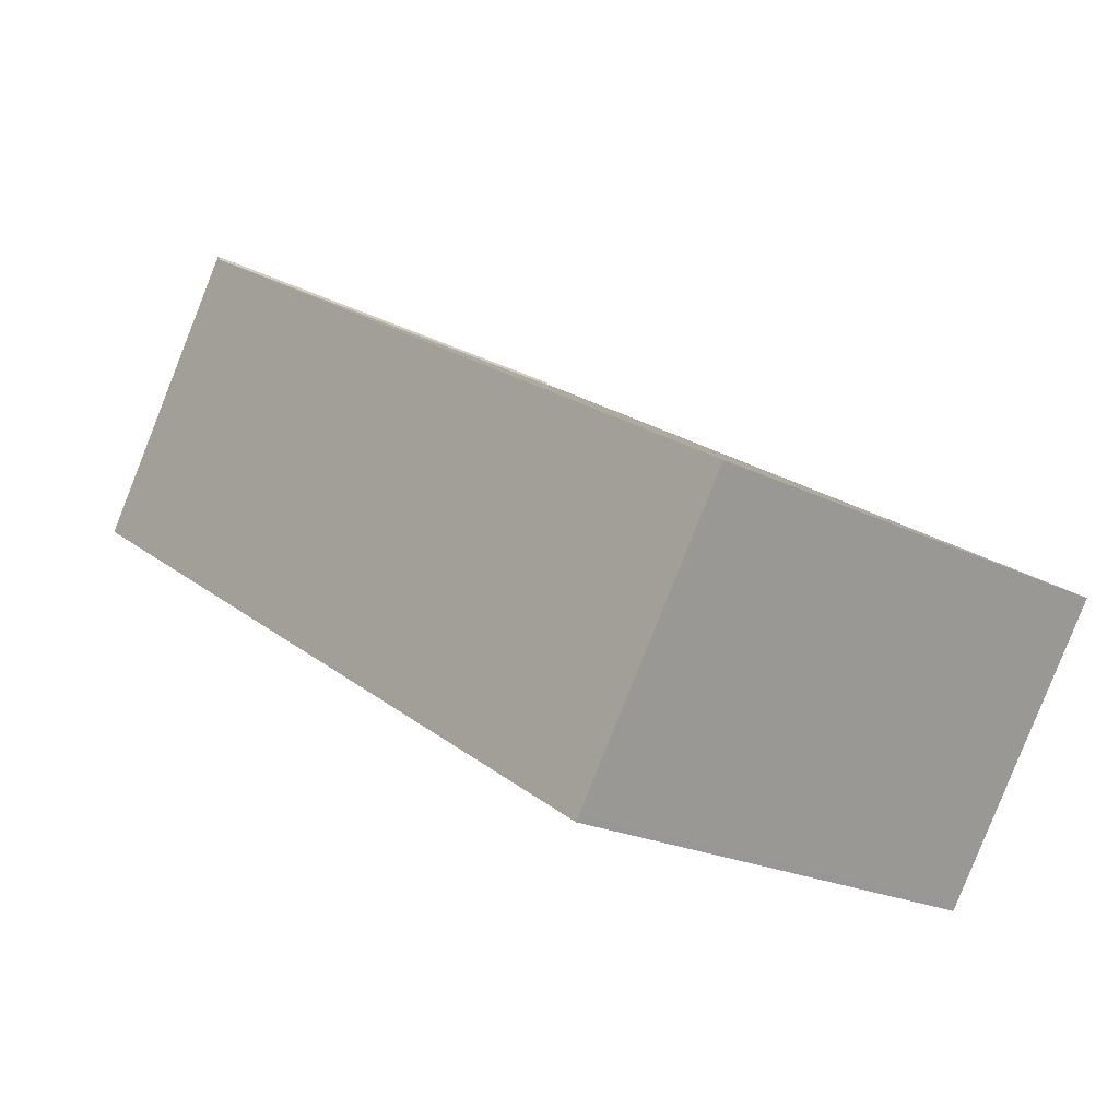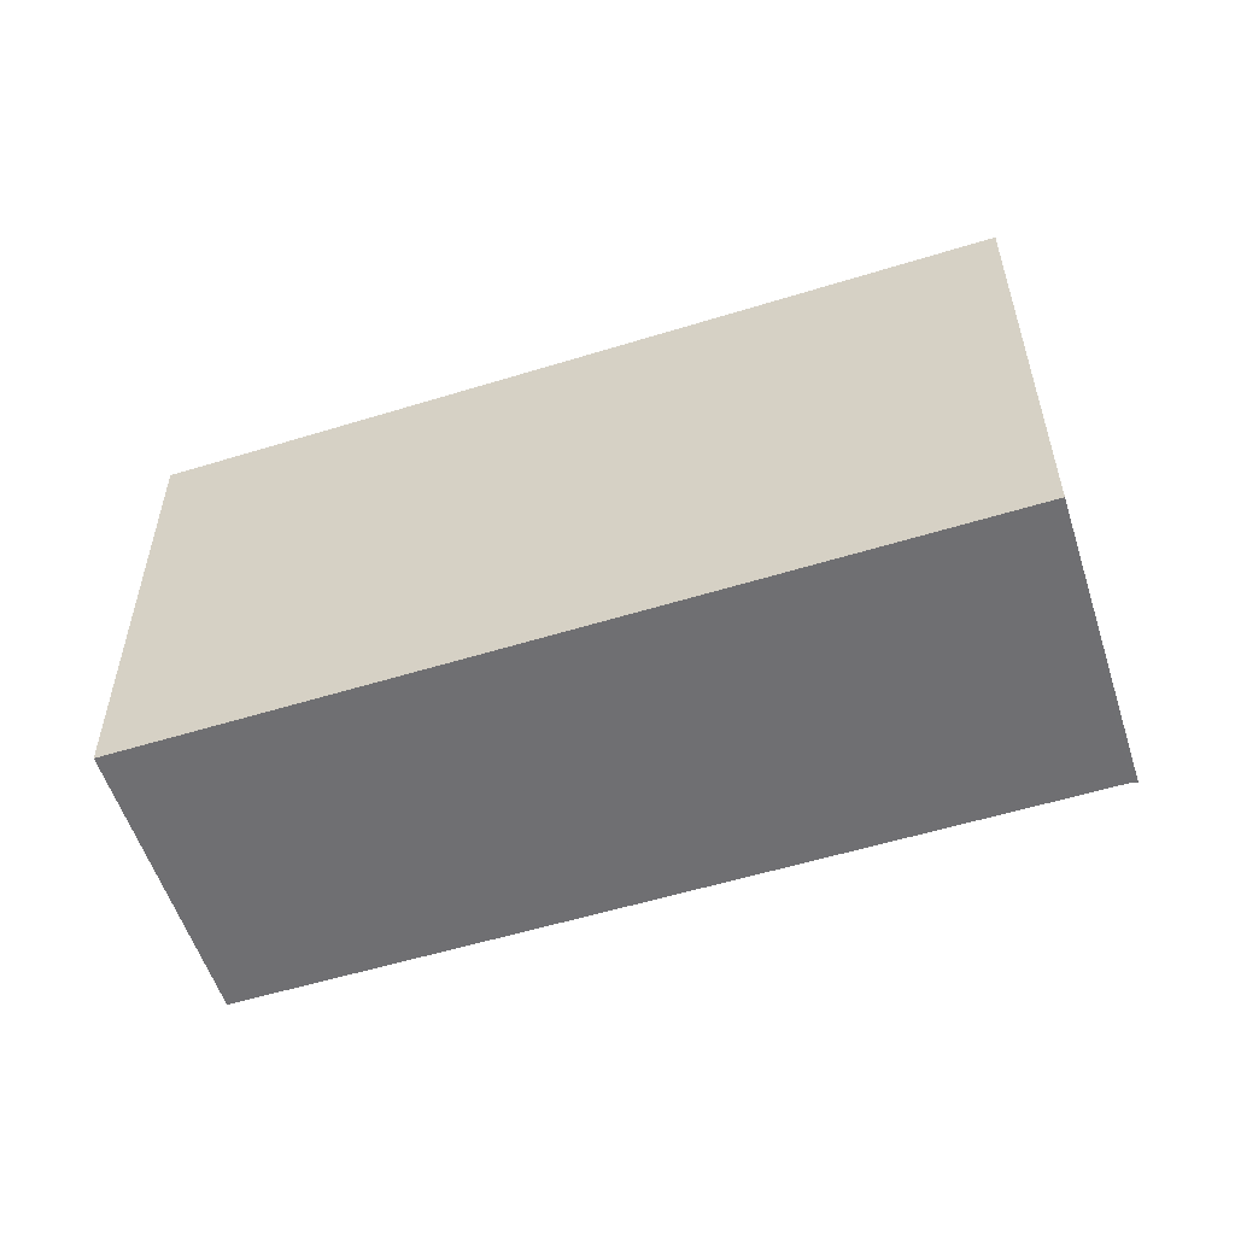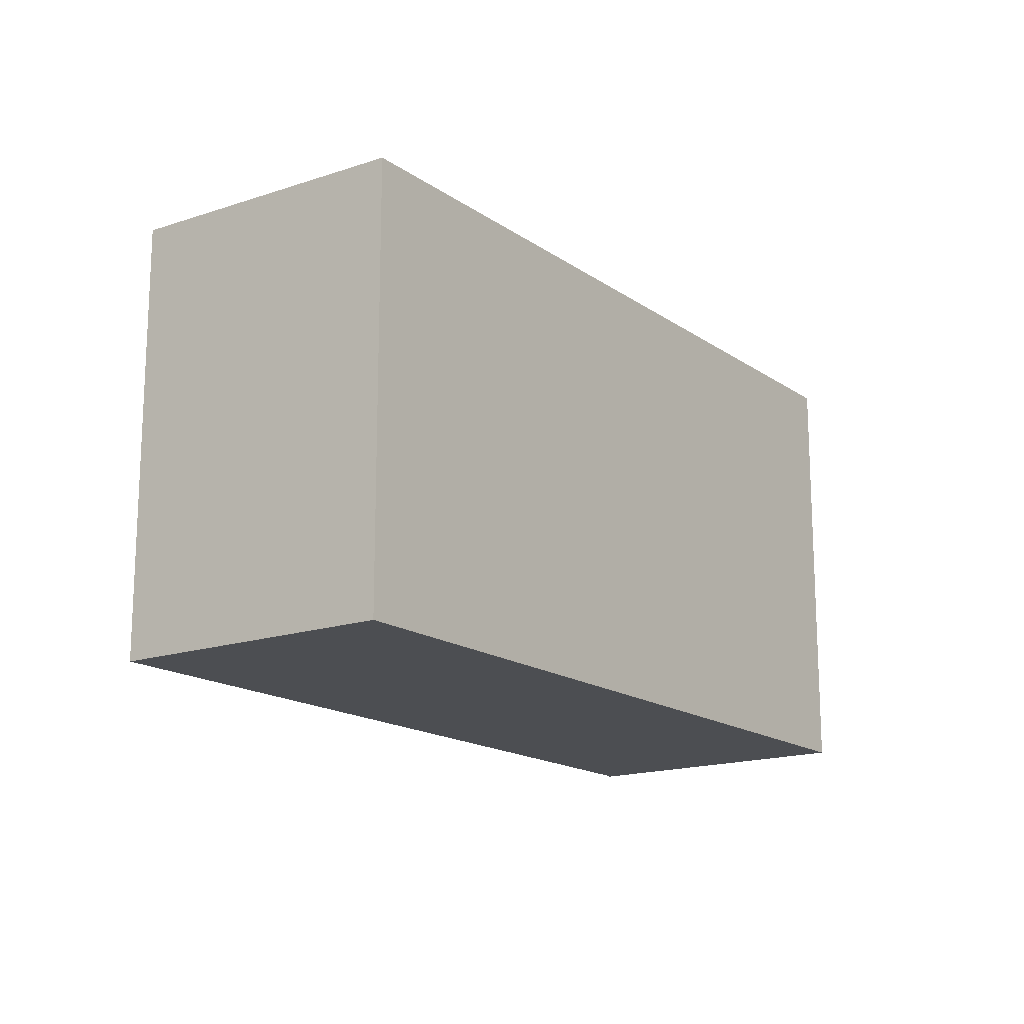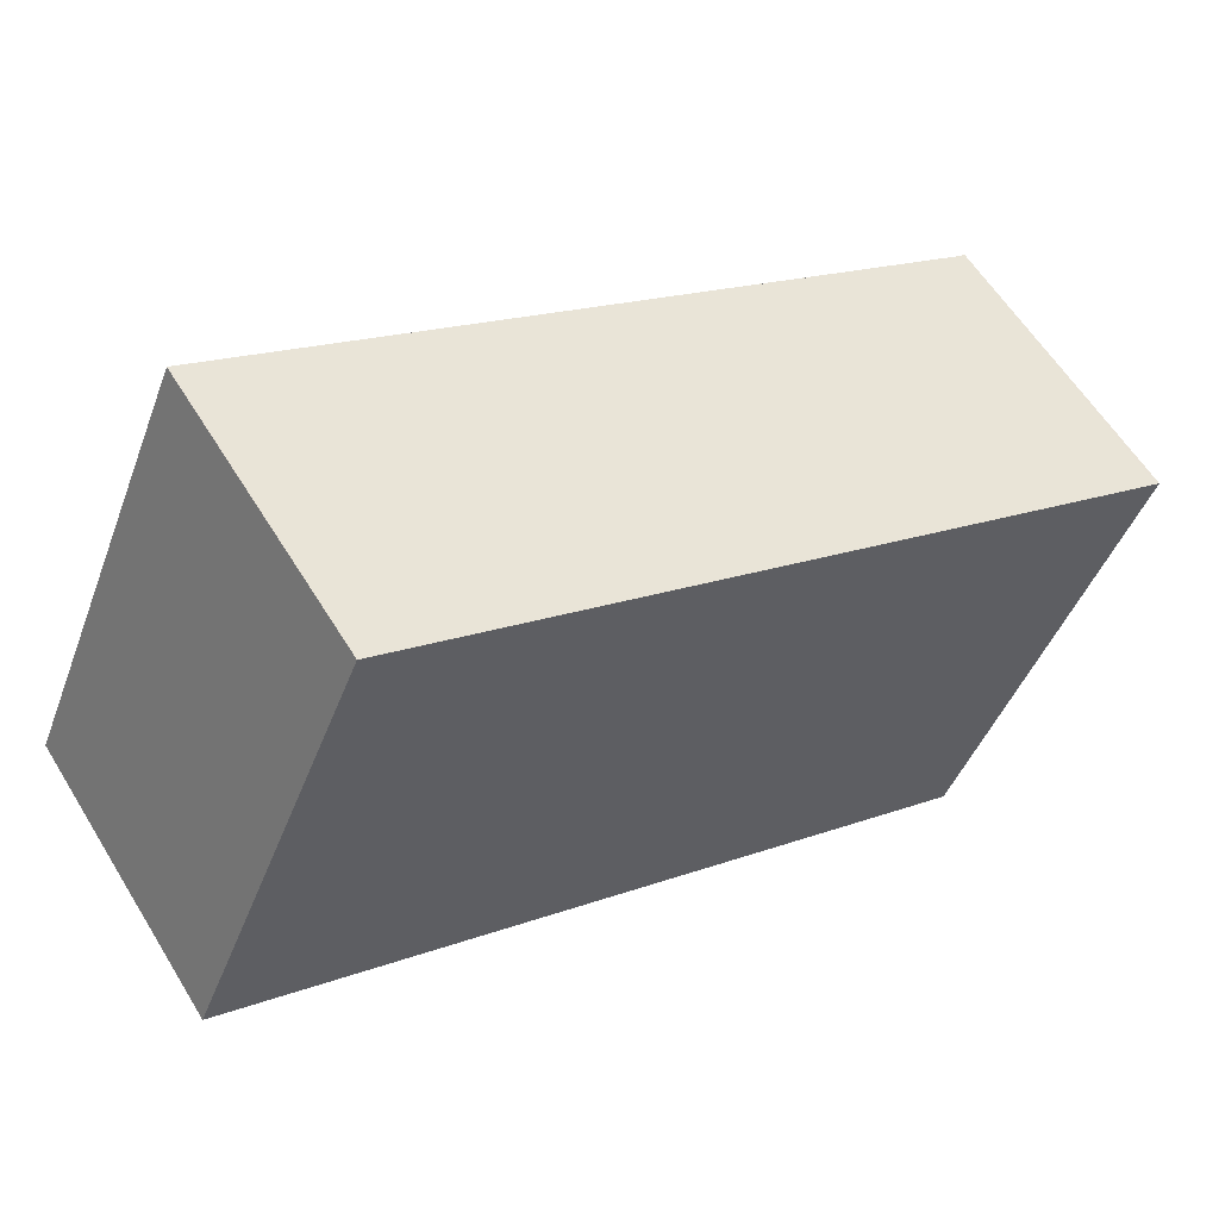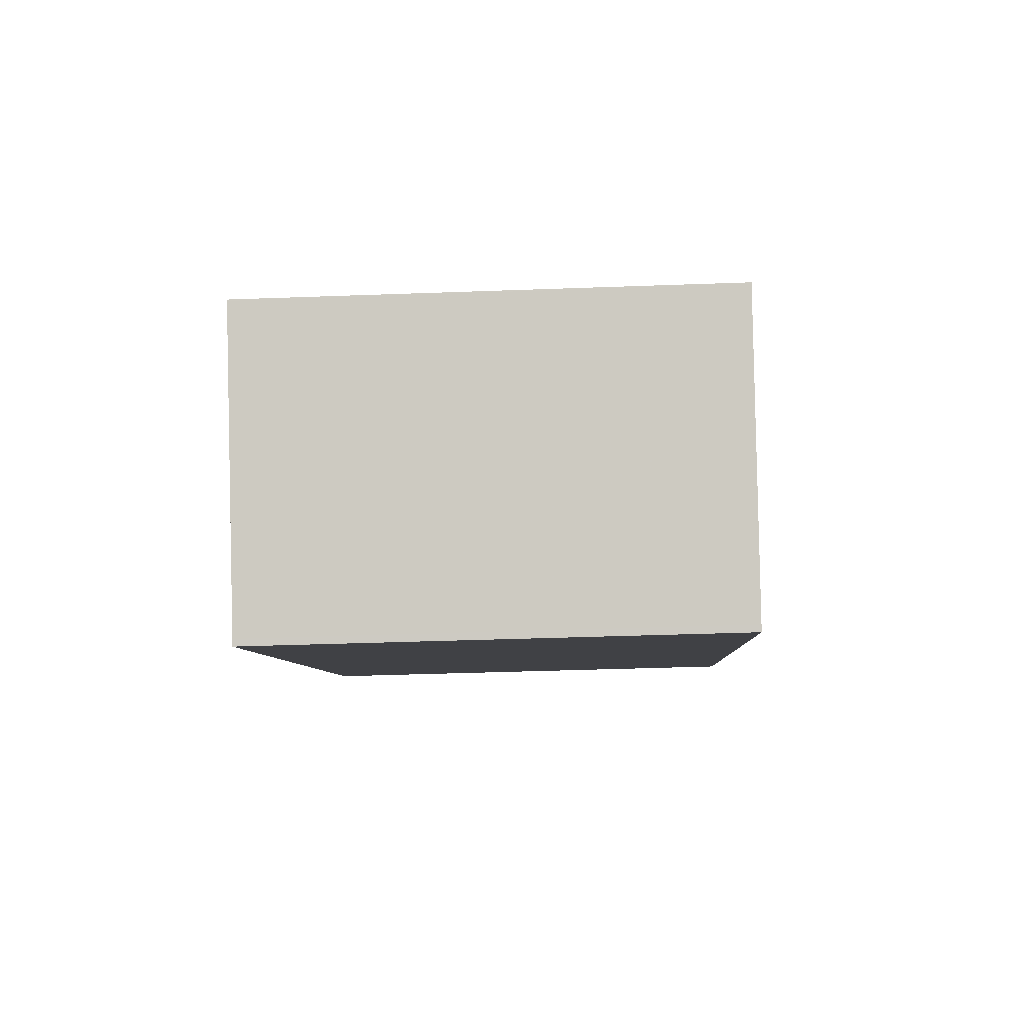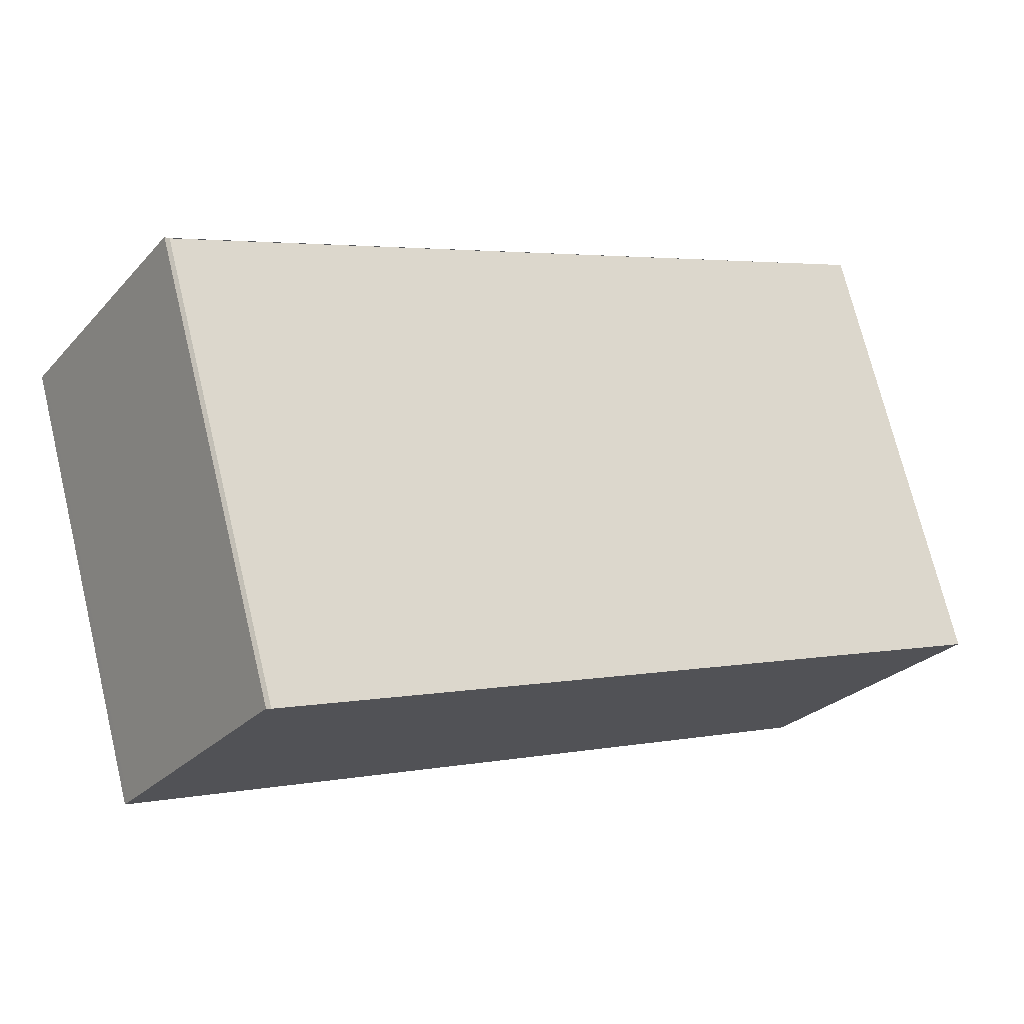
<metadata>
{"format":"obj","ext":"obj","renderer":"f3d","projection":"perspective","resolution":1024,"background":"white","views":[{"elev":-21.1,"azim":-132.0,"up":"+Y"},{"elev":-54.7,"azim":50.7,"up":"+Z"},{"elev":-16.5,"azim":-21.4,"up":"+Z"},{"elev":-44.9,"azim":-20.0,"up":"+Y"},{"elev":-38.4,"azim":-87.3,"up":"+Y"},{"elev":72.9,"azim":166.3,"up":"+Y"}]}
</metadata>
<code>
v 157.2 -1802 2.61
v 161.3 -1799 2.602
v 161.3 -1799 2.602
v 162.3 -1801 2.592
v 158.2 -1803 2.599
v 162.3 -1801 2.592
v 161.3 -1799 2.602
v 161.3 -1799 2.602
v 157.2 -1802 2.61
v 161.3 -1799 2.602
v 157.3 -1802 2.61
v 158.2 -1803 2.599
v 157.3 -1802 2.61
v 162.2 -1801 2.592
v 158.2 -1803 2.599
v 158.2 -1803 2.599
v 162.3 -1800 2.592
v 157.3 -1802 2.61
v 157.2 -1802 2.61
v 157.2 -1802 4.441e-16
v 157.3 -1802 -4.441e-16
v 161.3 -1799 2.602
v 161.3 -1799 2.602
v 161.3 -1799 0
v 161.3 -1799 0
v 161.3 -1799 2.602
v 161.3 -1799 2.602
v 161.3 -1799 0
v 161.3 -1799 0
v 162.3 -1801 2.592
v 162.3 -1801 2.592
v 162.3 -1801 0
v 162.3 -1801 0
v 158.2 -1803 2.599
v 158.2 -1803 2.599
v 158.2 -1803 0
v 158.2 -1803 0
v 158.2 -1803 2.599
v 162.3 -1801 2.592
v 162.3 -1801 0
v 158.2 -1803 0
v 161.3 -1799 2.602
v 161.3 -1799 2.602
v 161.3 -1799 0
v 161.3 -1799 0
v 157.2 -1802 2.61
v 157.2 -1802 2.61
v 157.2 -1802 0
v 157.2 -1802 4.441e-16
v 162.3 -1800 2.592
v 161.3 -1799 2.602
v 161.3 -1799 0
v 162.3 -1800 4.441e-16
v 158.2 -1803 2.599
v 158.2 -1803 2.599
v 158.2 -1803 0
v 158.2 -1803 0
v 161.3 -1799 2.602
v 157.3 -1802 2.61
v 157.3 -1802 -4.441e-16
v 161.3 -1799 0
v 157.2 -1802 2.61
v 158.2 -1803 2.599
v 158.2 -1803 0
v 157.2 -1802 0
v 162.3 -1801 2.592
v 162.3 -1800 2.592
v 162.3 -1800 4.441e-16
v 162.3 -1801 0
v 157.2 -1802 0
v 161.3 -1799 0
v 161.3 -1799 0
v 162.3 -1801 0
v 158.2 -1803 0
f 8 7 3 10
f 11 9 1 13
f 16 9 11 15
f 14 8 10 17
f 15 11 8 14
f 13 2 7 8 11
f 14 6 12 15
f 15 12 5 16
f 17 4 6 14
f 19 20 21 18
f 23 24 25 22
f 27 28 29 26
f 31 32 33 30
f 35 36 37 34
f 39 40 41 38
f 43 44 45 42
f 47 48 49 46
f 51 52 53 50
f 55 56 57 54
f 59 60 61 58
f 63 64 65 62
f 67 68 69 66
f 71 72 73 74 70

</code>
